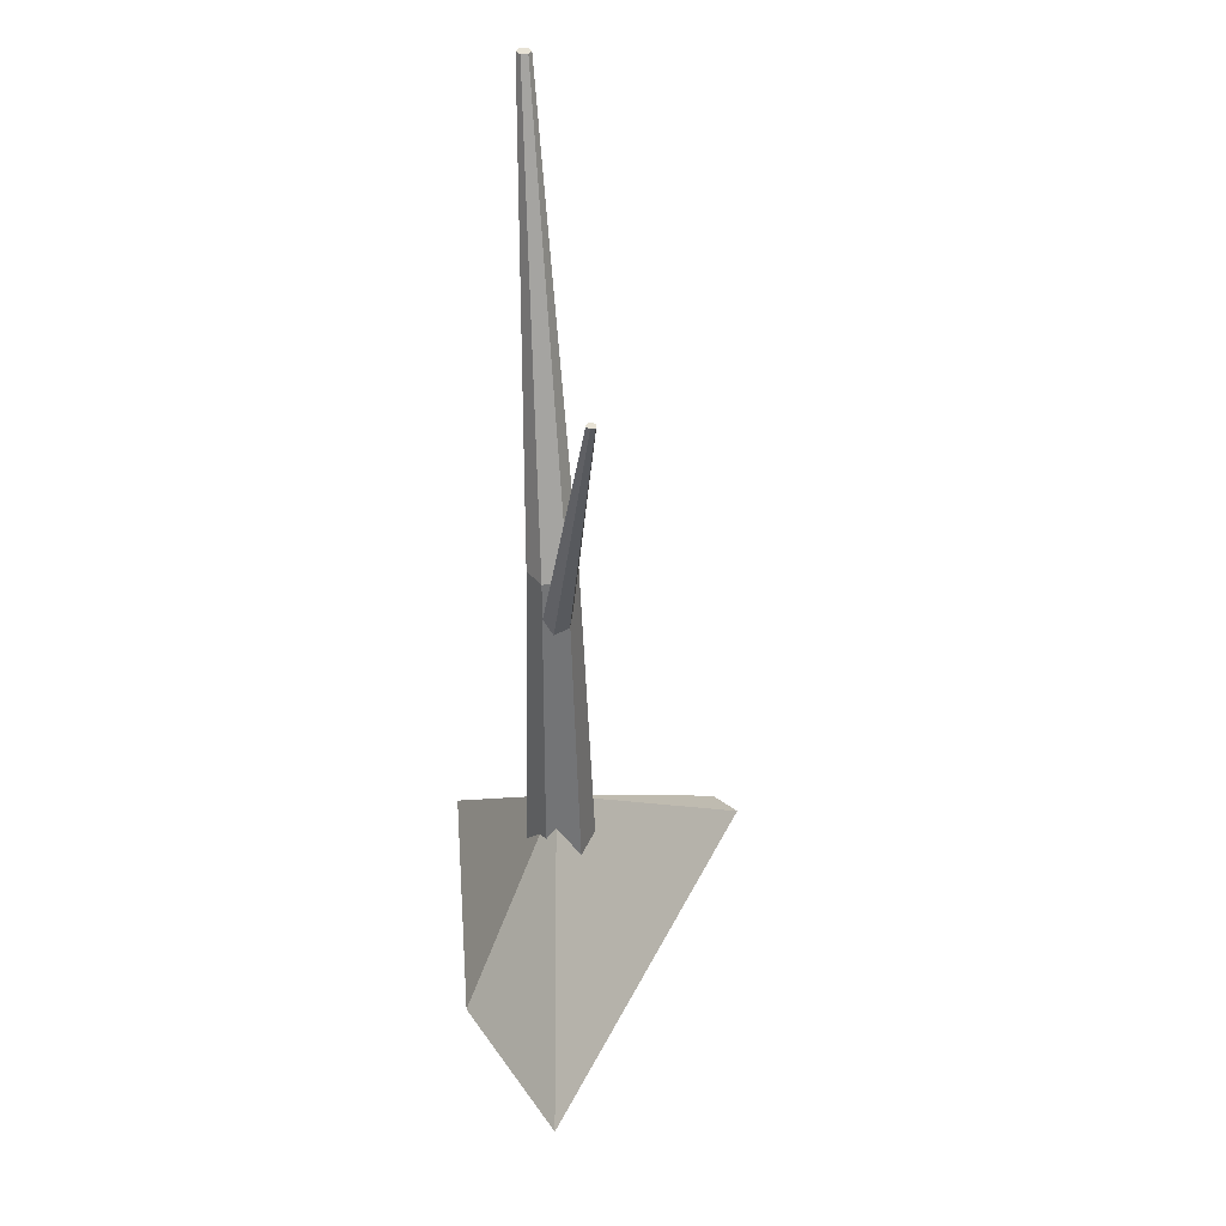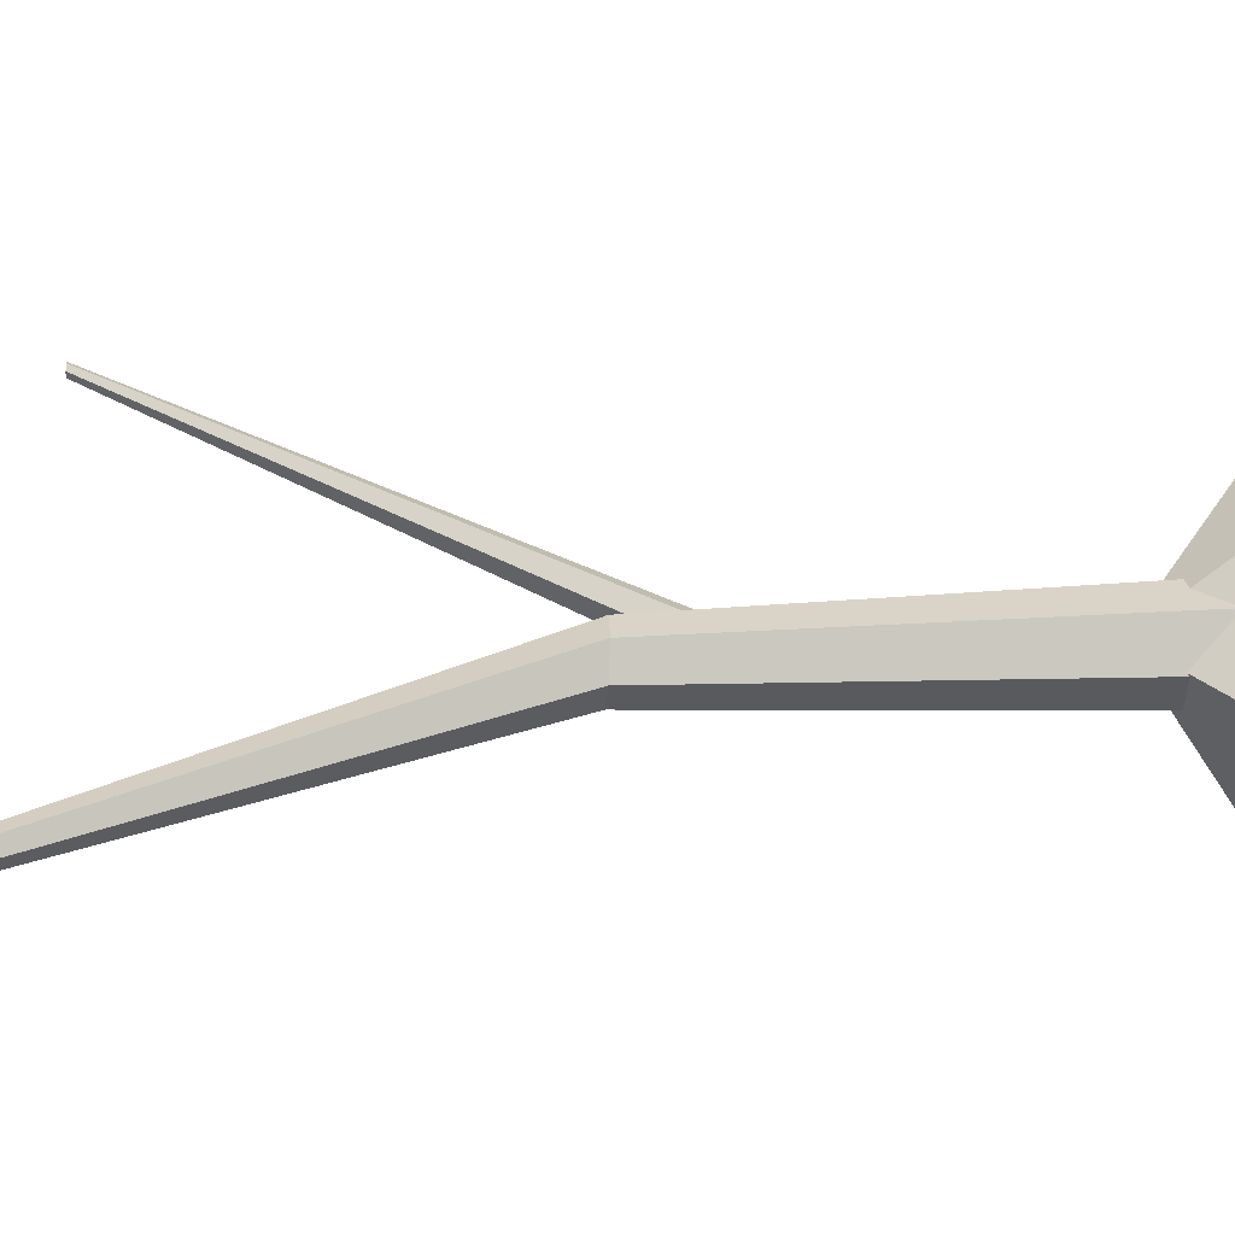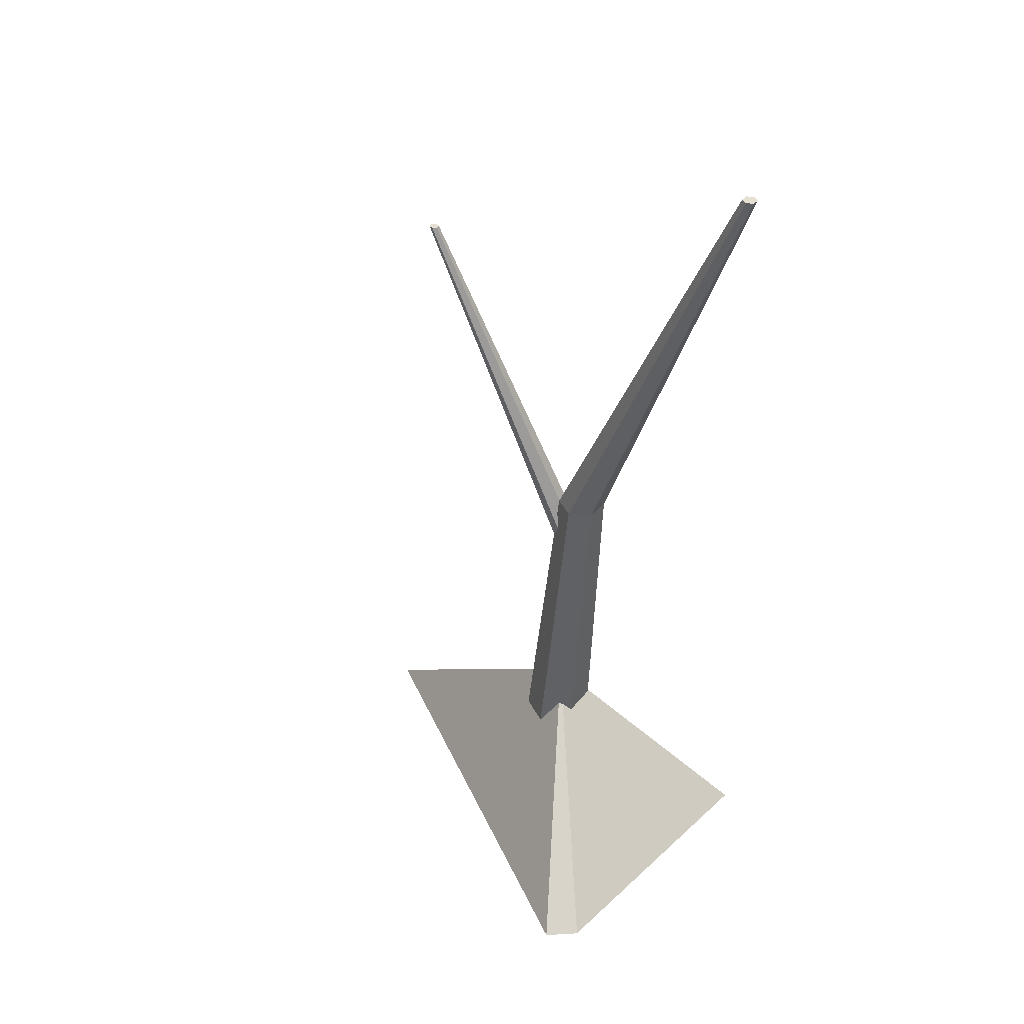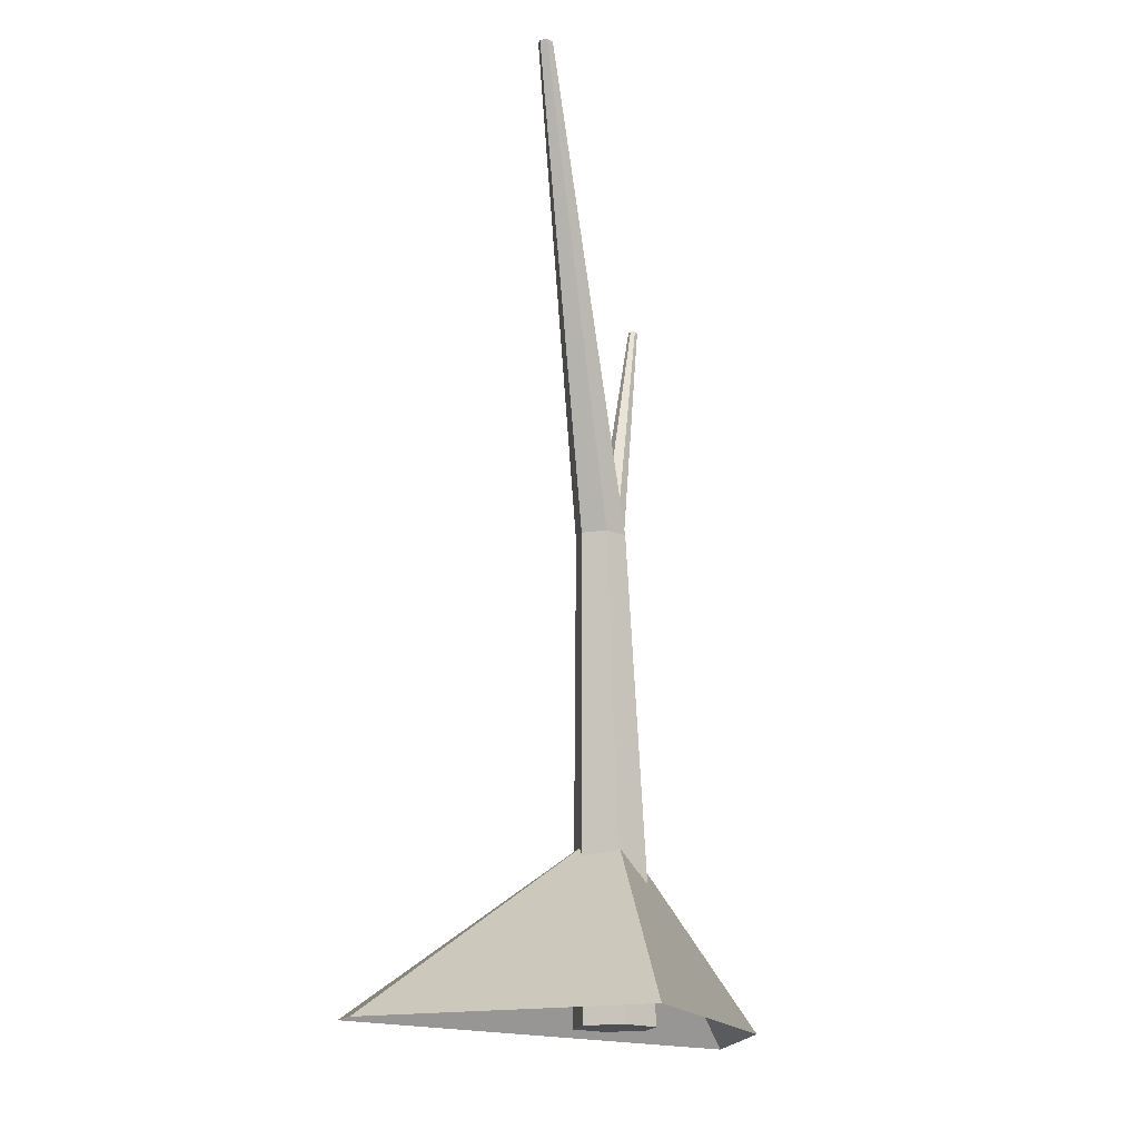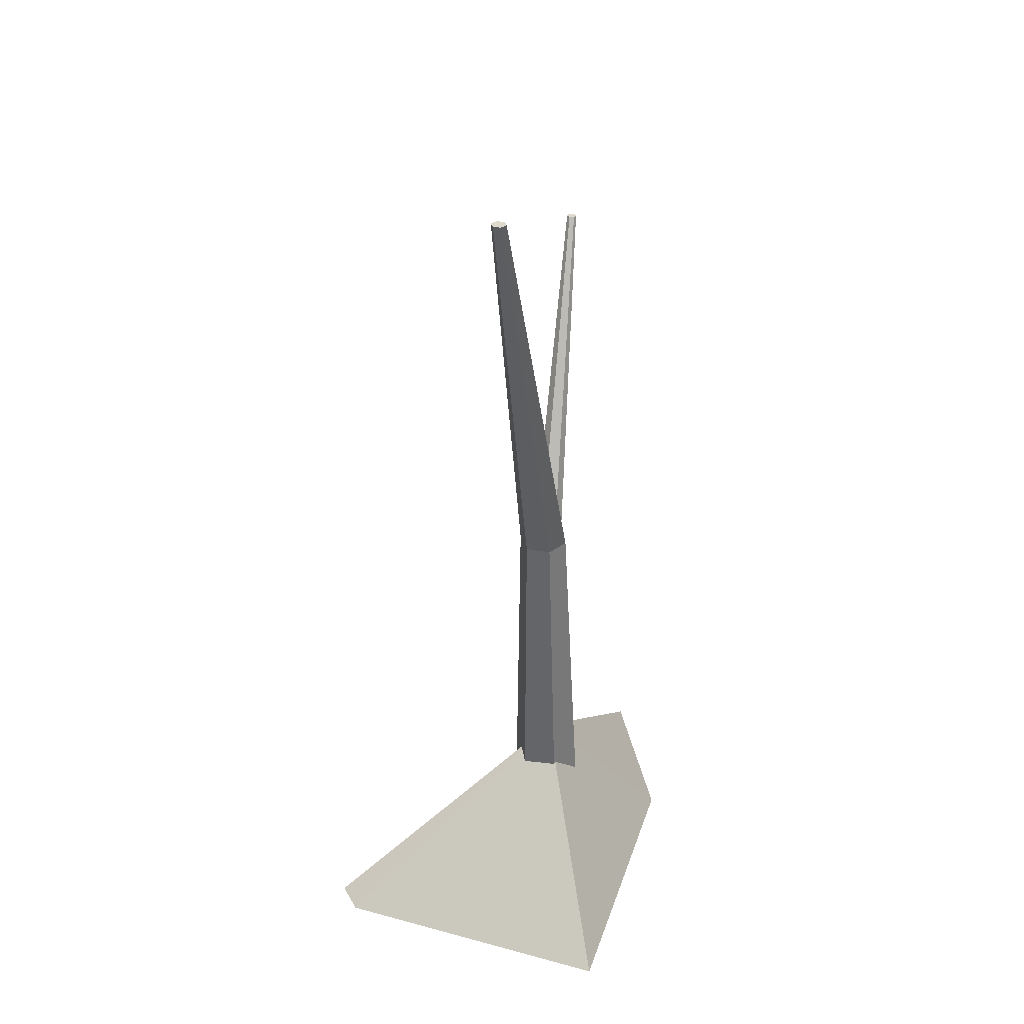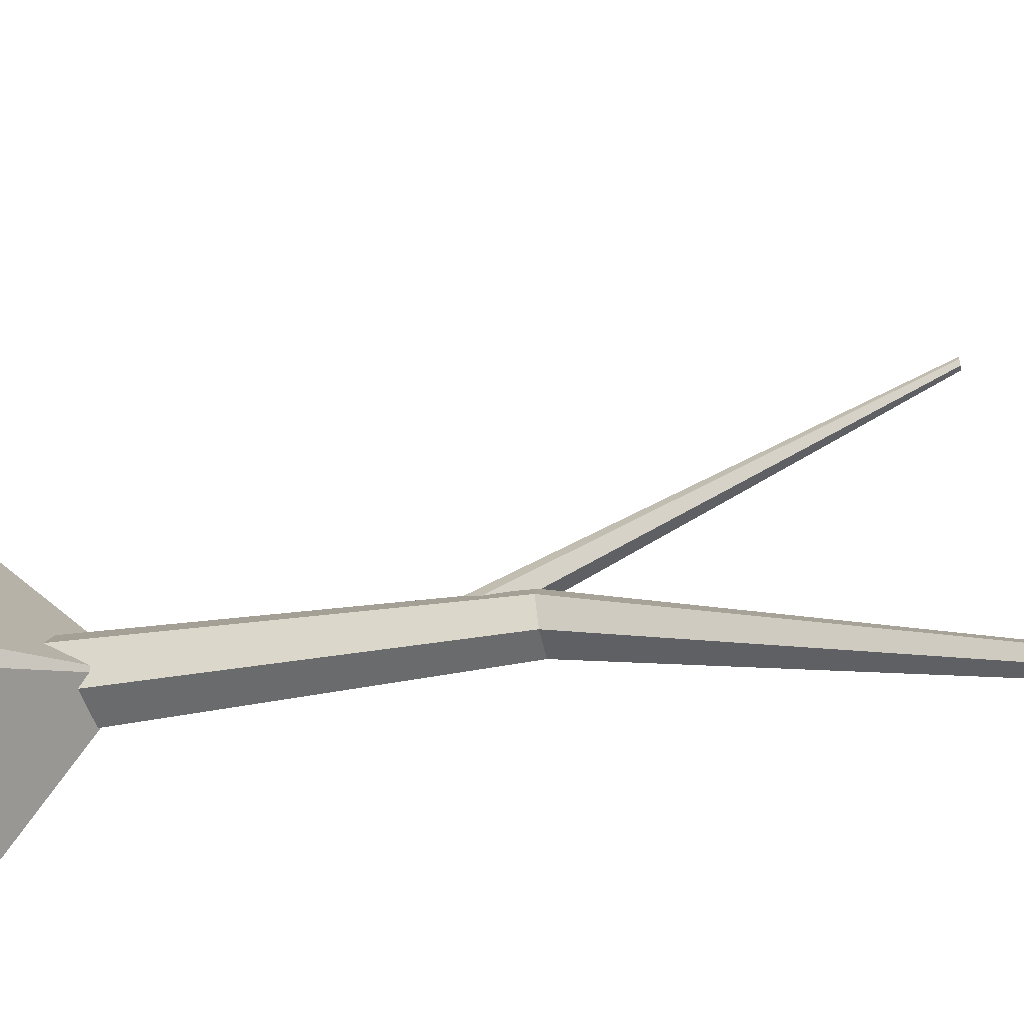
<metadata>
{"format":"obj","ext":"obj","renderer":"f3d","projection":"perspective","resolution":1024,"background":"white","views":[{"elev":40.5,"azim":-6.9,"up":"+Y"},{"elev":-31.6,"azim":-94.2,"up":"+Z"},{"elev":39.6,"azim":126.5,"up":"+Y"},{"elev":-17.6,"azim":-162.4,"up":"+Y"},{"elev":32.8,"azim":-165.1,"up":"+Y"},{"elev":-54.2,"azim":102.5,"up":"+Z"}]}
</metadata>
<code>
v  0.0394 0 -0
v  0.0197 0 -0.0341
v  0.0123 0.455 -0.0575
v  0.0245 0.455 -0.0363
v  -0.0197 0 -0.0341
v  -0.0123 0.455 -0.0575
v  -0.0394 0 -0
v  -0.0245 0.455 -0.0363
v  -0.0197 0 0.0341
v  -0.0123 0.455 -0.015
v  0.0197 0 0.0341
v  0.0123 0.455 -0.015
v  0.0071 0.8917 -0.2088
v  0.0035 0.8917 -0.215
v  -0.0035 0.8917 -0.215
v  -0.0071 0.8917 -0.2088
v  -0.0035 0.8917 -0.2027
v  0.0035 0.8917 -0.2027
v  0.0127 0.7471 0.1468
v  0.016 0.7471 0.1501
v  0.0206 0.7471 0.1489
v  0.0218 0.7471 0.1444
v  0.0185 0.7471 0.1411
v  0.0139 0.7471 0.1423
v  -0.0035 0.3839 -0.015
v  -0.015 0.3839 -0.0265
v  0.0122 0.3839 -0.0192
v  0.0163 0.3839 -0.0349
v  0.0048 0.3839 -0.0464
v  -0.0108 0.3839 -0.0422
g Cylinder028
f 1 2 3 4
f 2 5 6 3
f 5 7 8 6
f 7 9 10 8
f 9 11 12 10
f 11 1 4 12
f 11 9 7 5 2 1
f 13 14 15 16 17 18
f 3 14 13 4
f 6 15 14 3
f 8 16 15 6
f 10 17 16 8
f 12 18 17 10
f 4 13 18 12
f 19 20 21 22 23 24
f 25 20 19 26
f 27 21 20 25
f 28 22 21 27
f 29 23 22 28
f 30 24 23 29
f 26 19 24 30
v  -0.0035 0.1843 -0.0112
v  -0.098 -0 -0.1984
v  -0.1091 -0 0.0984
v  -0.0354 -0 0.2584
v  0.2081 -0 -0.145
v  0.185 -0 -0.1719
g GeoSphere009
f 31 32 33
f 31 33 34
f 31 34 35
f 31 35 36
f 31 36 32

</code>
